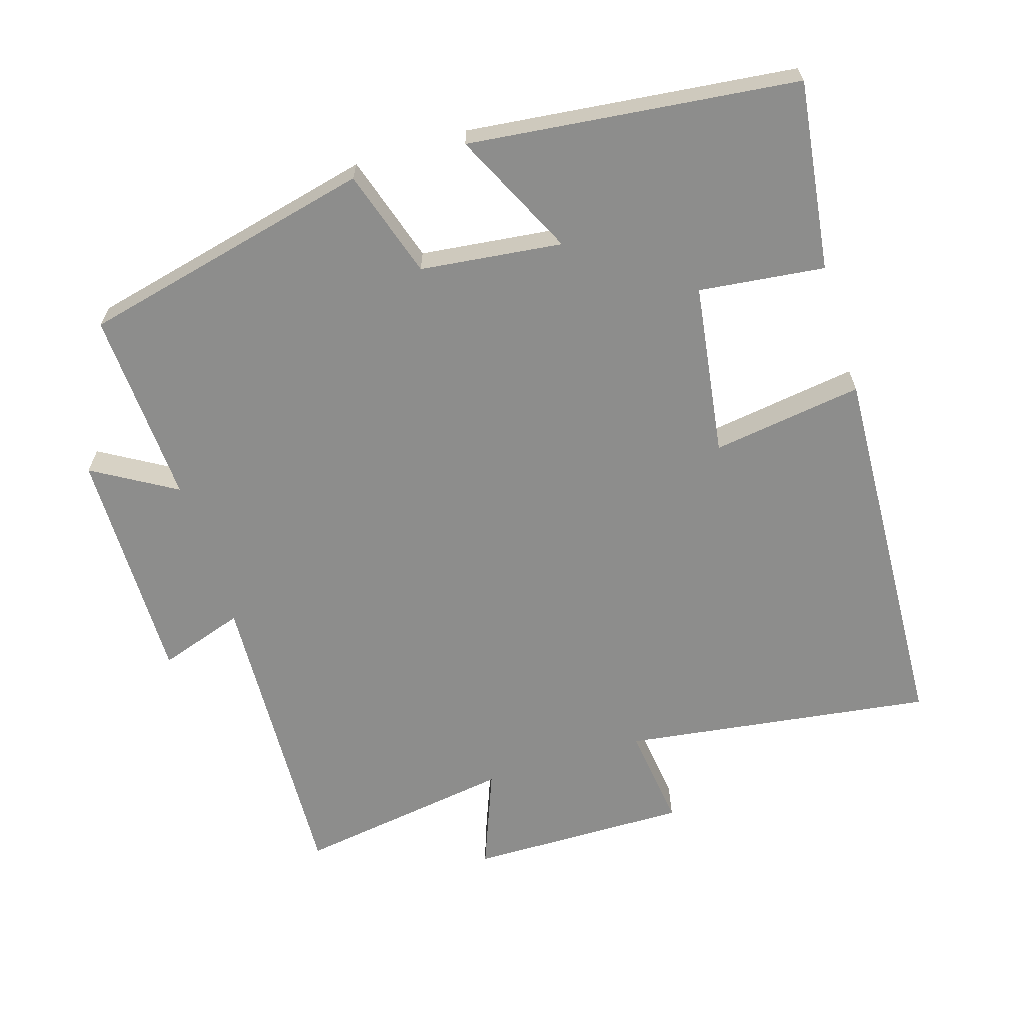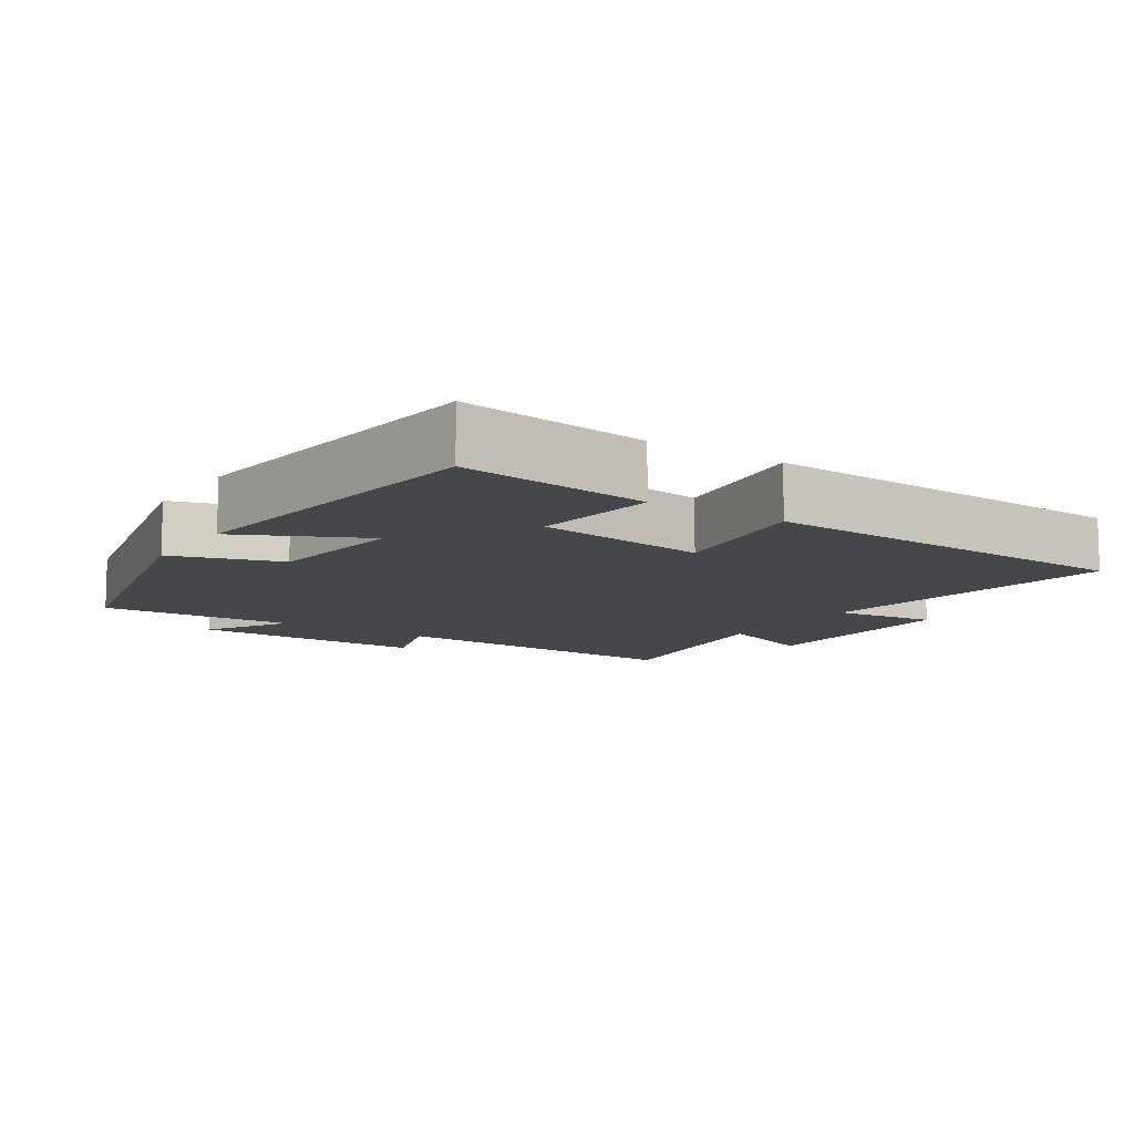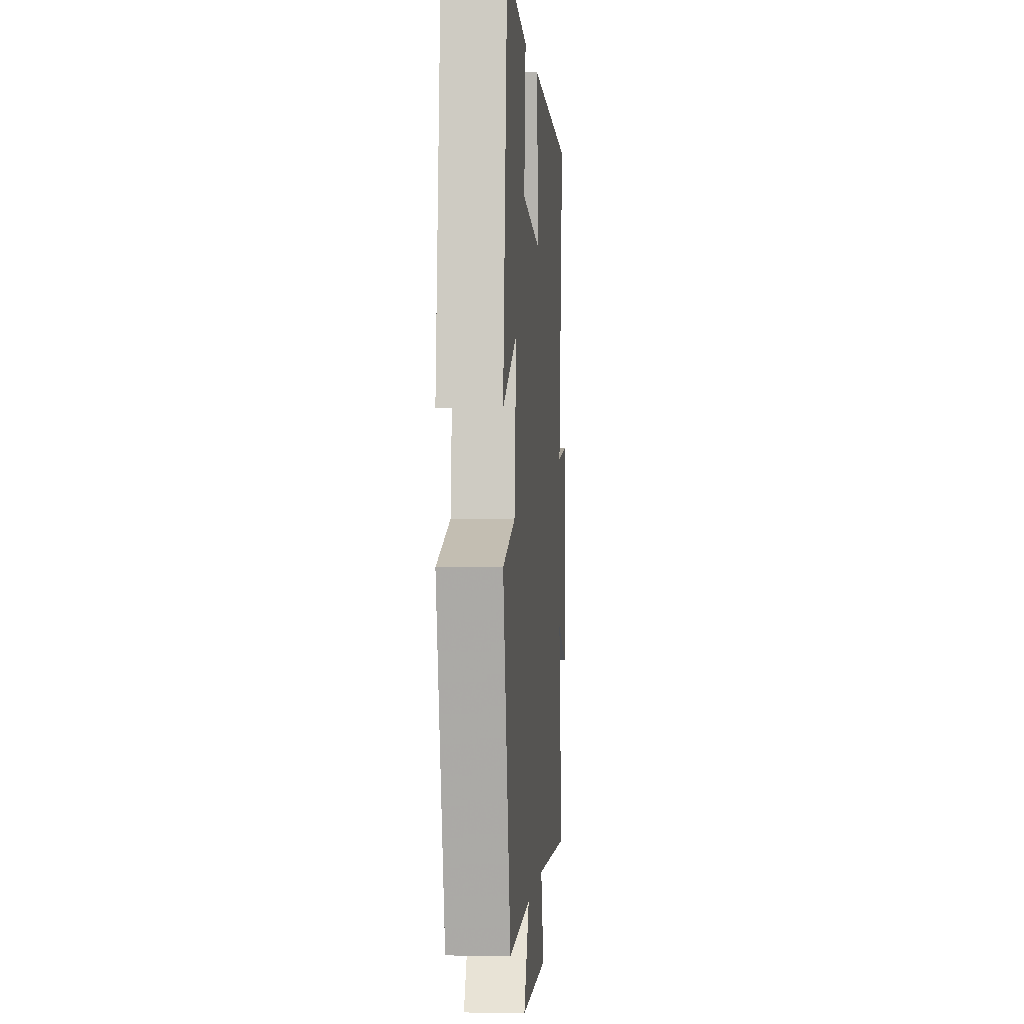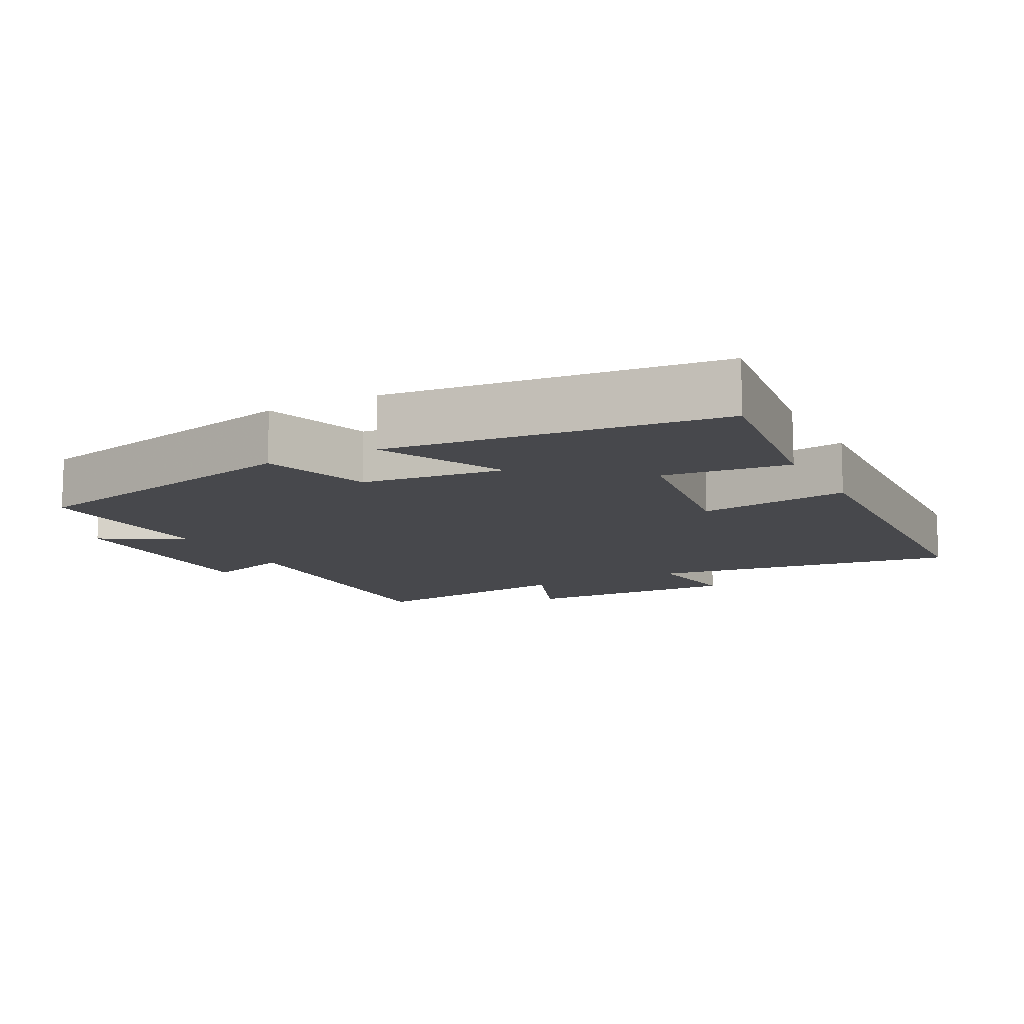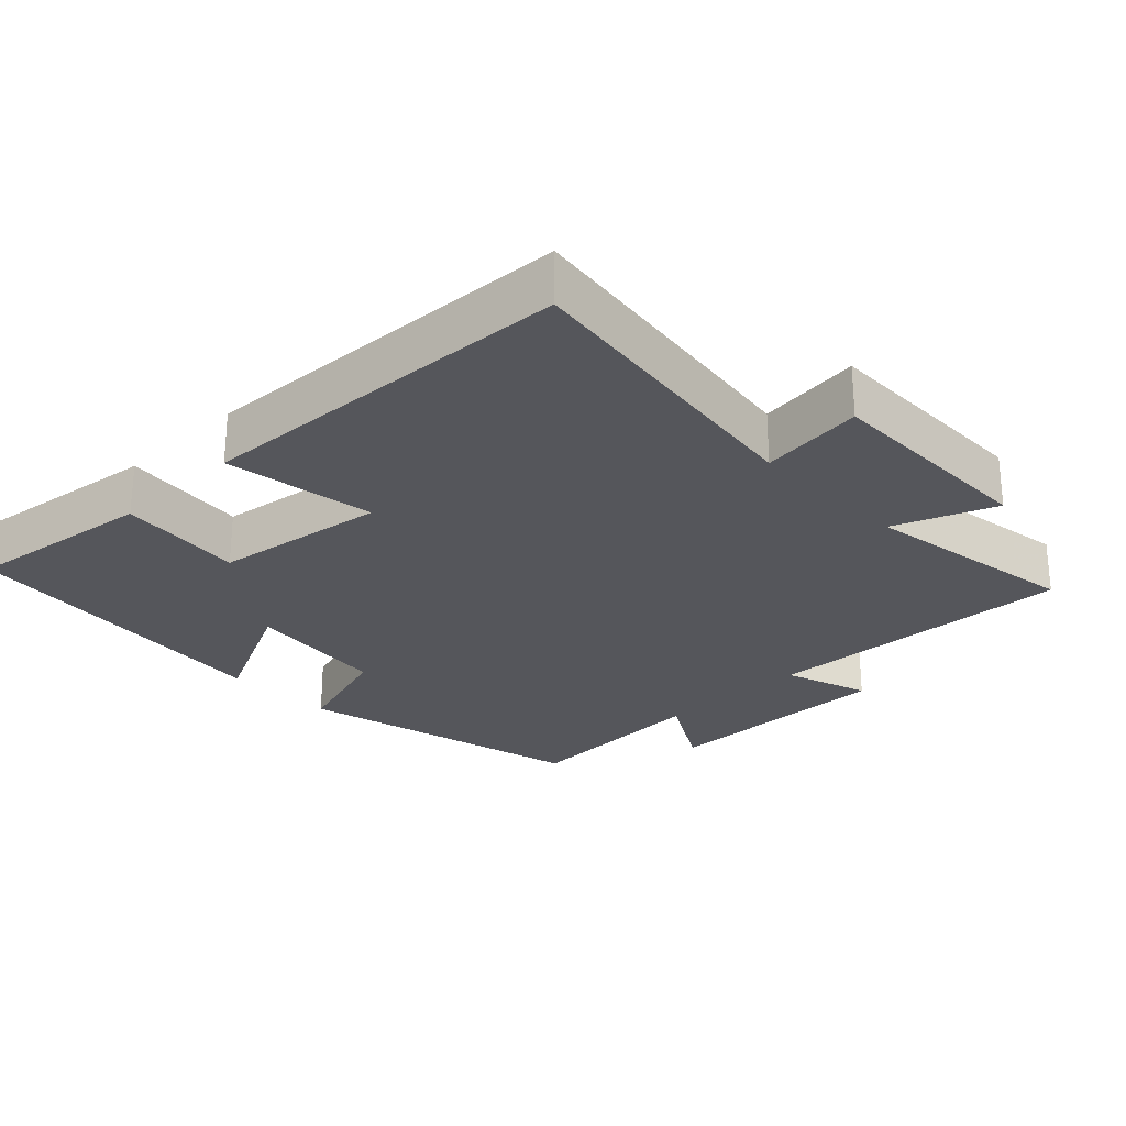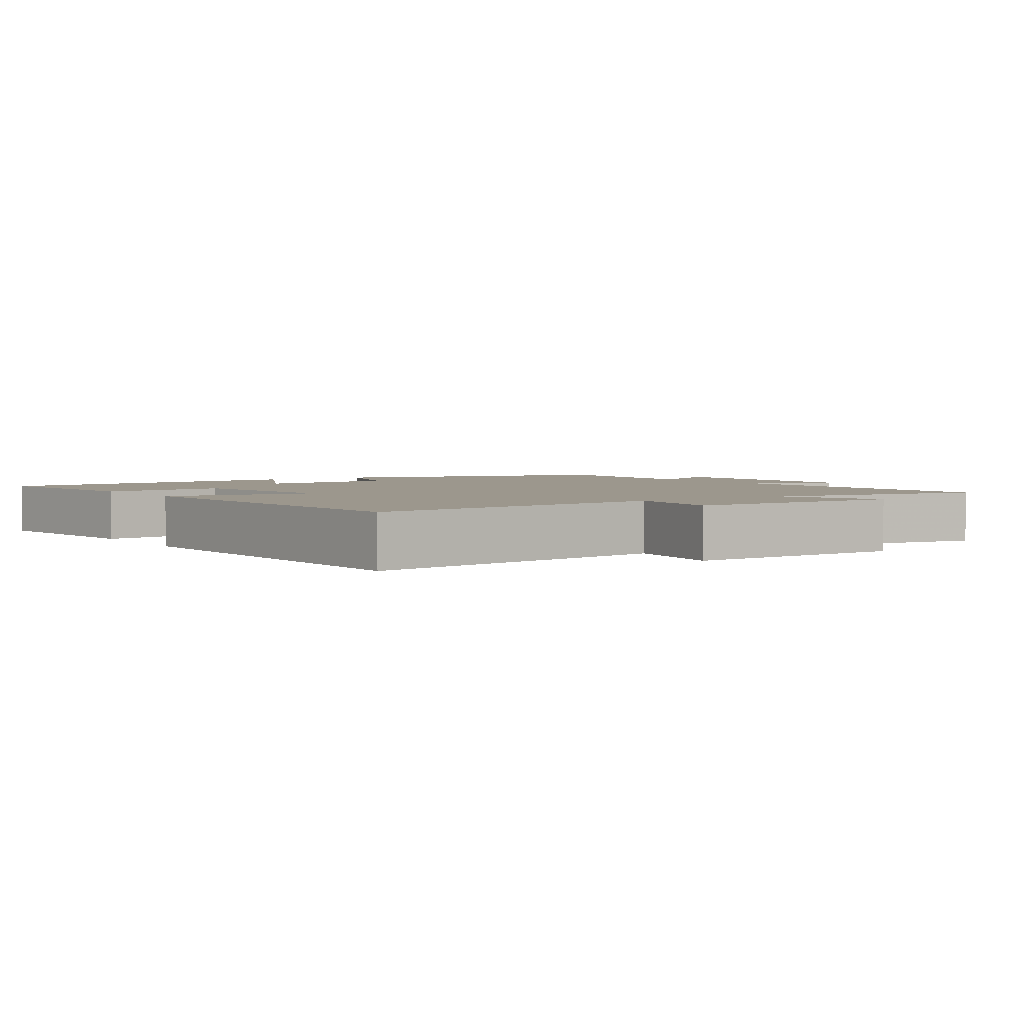
<metadata>
{"format":"obj","ext":"obj","renderer":"f3d","projection":"perspective","resolution":1024,"background":"white","views":[{"elev":-64.4,"azim":-72.7,"up":"+Y"},{"elev":-10.4,"azim":-33.4,"up":"+Y"},{"elev":0.4,"azim":-85.6,"up":"+Z"},{"elev":-11.6,"azim":-62.2,"up":"+Y"},{"elev":-26.3,"azim":44.2,"up":"+Y"},{"elev":2.9,"azim":56.4,"up":"+Y"}]}
</metadata>
<code>
v 0.562 0.07 0.473
v 0.5 0.07 0.03
v 0.647 0.07 0.048
v 0.643 0.07 -0.266
v 0.5 0.07 -0.21
v 0.547 0.07 -0.521
v 0.103 0.07 -0.5
v 0.143 0.07 -0.622
v -0.195 0.07 -0.618
v -0.125 0.07 -0.5
v -0.403 0.07 -0.514
v -0.5 0.07 -0.096
v -0.346 0.07 -0.048
v -0.322 0.07 0.154
v -0.5 0.07 0.068
v -0.447 0.07 0.536
v -0.177 0.07 0.5
v -0.198 0.07 0.321
v 0.048 0.07 0.285
v 0.017 0.07 0.5
v 0.562 0 0.473
v 0.5 0 0.03
v 0.647 0 0.048
v 0.643 0 -0.266
v 0.5 0 -0.21
v 0.547 0 -0.521
v 0.103 0 -0.5
v 0.143 0 -0.622
v -0.195 0 -0.618
v -0.125 0 -0.5
v -0.403 0 -0.514
v -0.5 0 -0.096
v -0.346 0 -0.048
v -0.322 0 0.154
v -0.5 0 0.068
v -0.447 0 0.536
v -0.177 0 0.5
v -0.198 0 0.321
v 0.048 0 0.285
v 0.017 0 0.5
f 19 20 1 2
f 18 19 2
f 16 17 18
f 15 16 18
f 14 15 18
f 13 14 18 2
f 12 13 2
f 11 12 2
f 10 11 2
f 7 8 9 10
f 7 10 2 3
f 5 6 7
f 5 7 3
f 3 4 5
f 22 21 40 39
f 22 39 38
f 38 37 36
f 38 36 35
f 38 35 34
f 22 38 34 33
f 22 33 32
f 22 32 31
f 22 31 30
f 30 29 28 27
f 23 22 30 27
f 27 26 25
f 23 27 25
f 25 24 23
f 1 21 22 2
f 2 22 23 3
f 3 23 24 4
f 4 24 25 5
f 5 25 26 6
f 6 26 27 7
f 7 27 28 8
f 8 28 29 9
f 9 29 30 10
f 10 30 31 11
f 11 31 32 12
f 12 32 33 13
f 13 33 34 14
f 14 34 35 15
f 15 35 36 16
f 16 36 37 17
f 17 37 38 18
f 18 38 39 19
f 19 39 40 20
f 20 40 21 1

</code>
